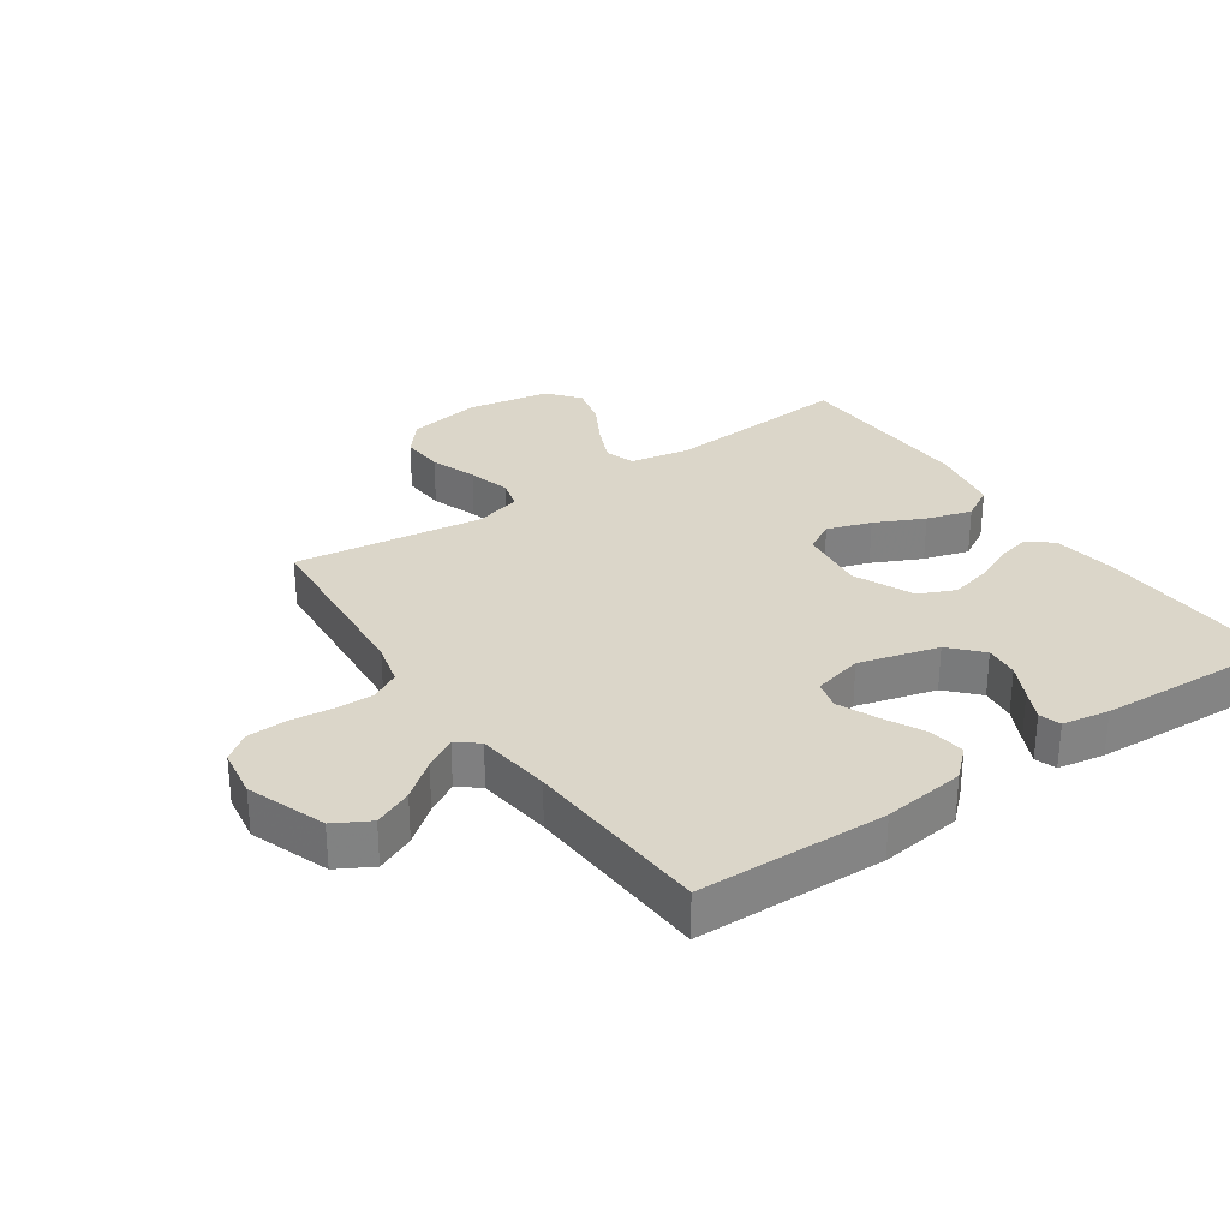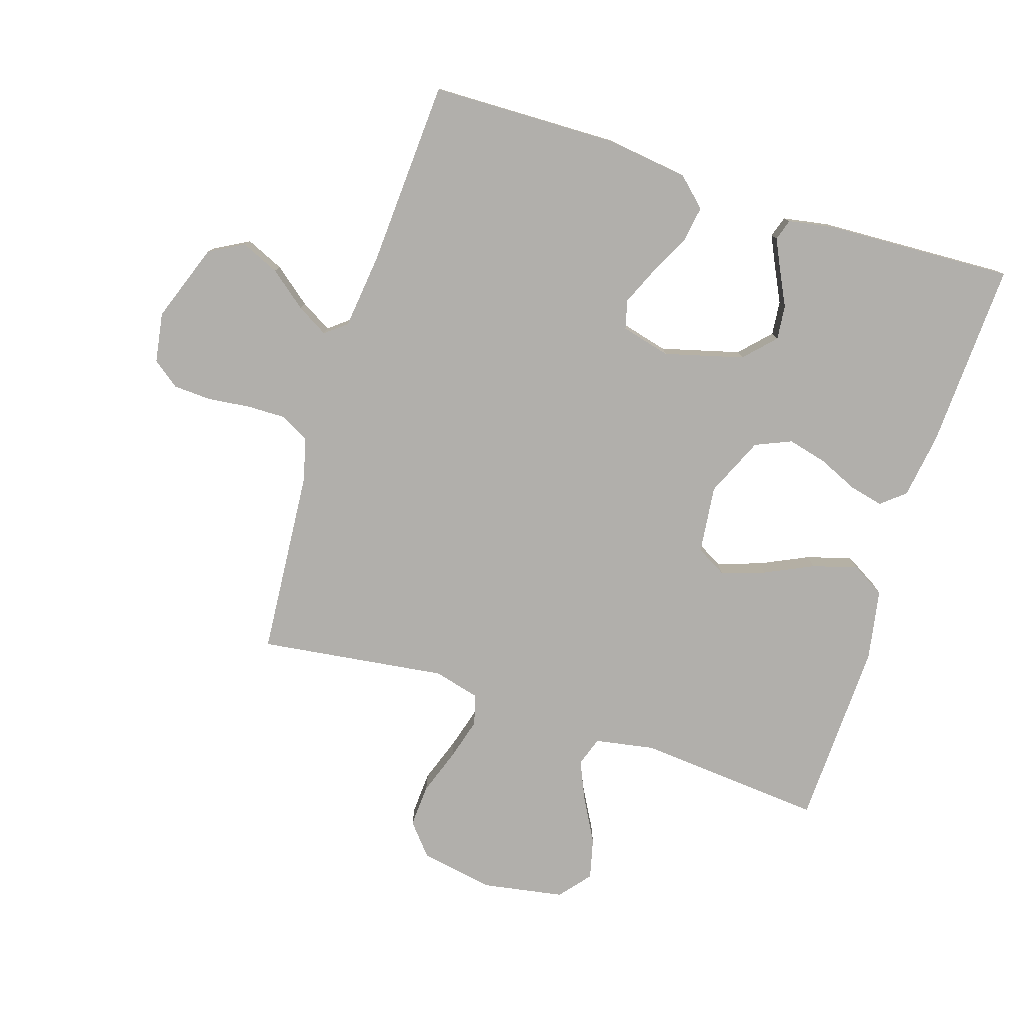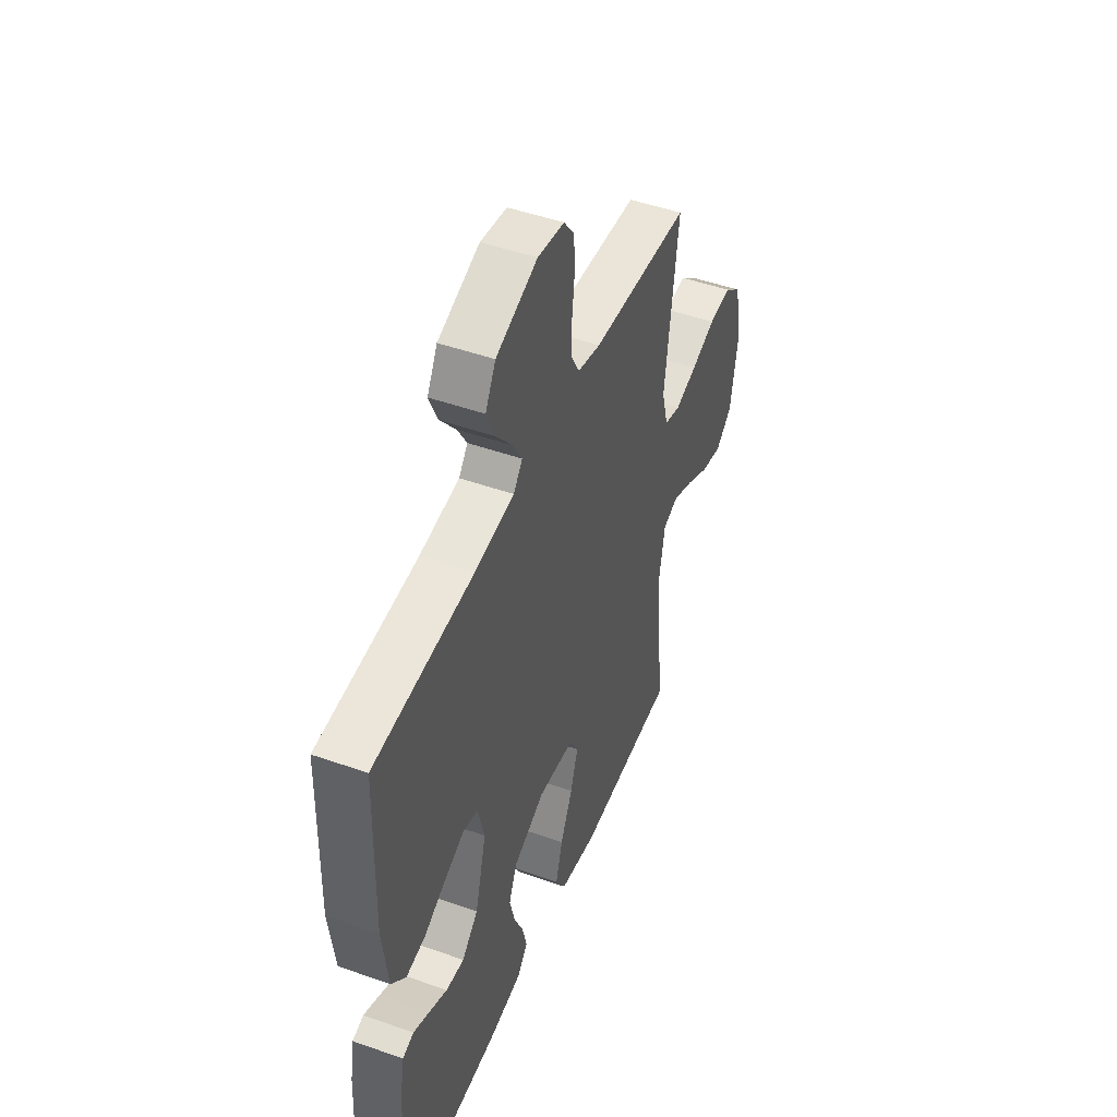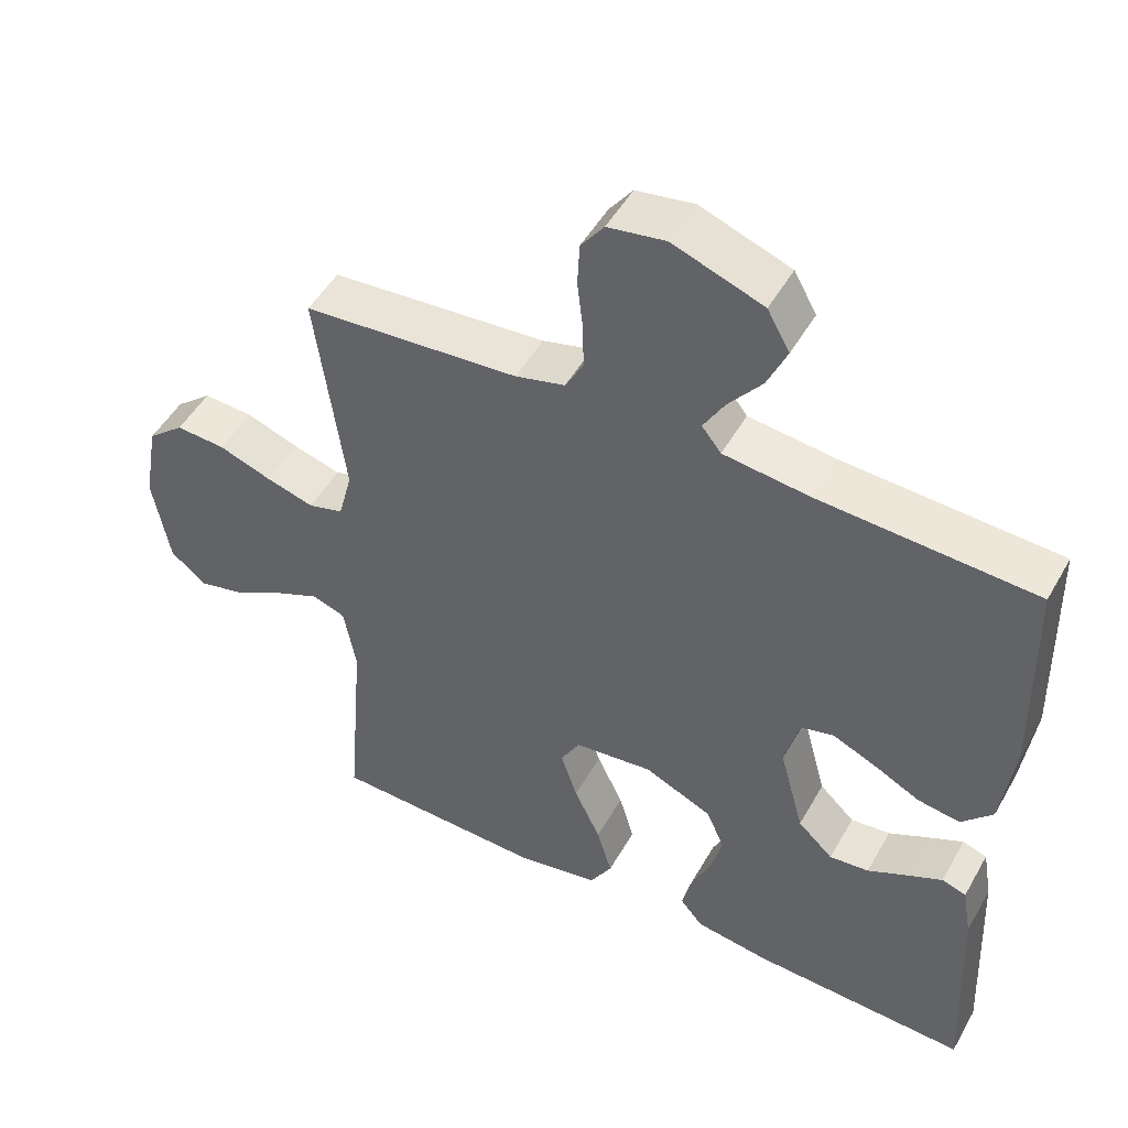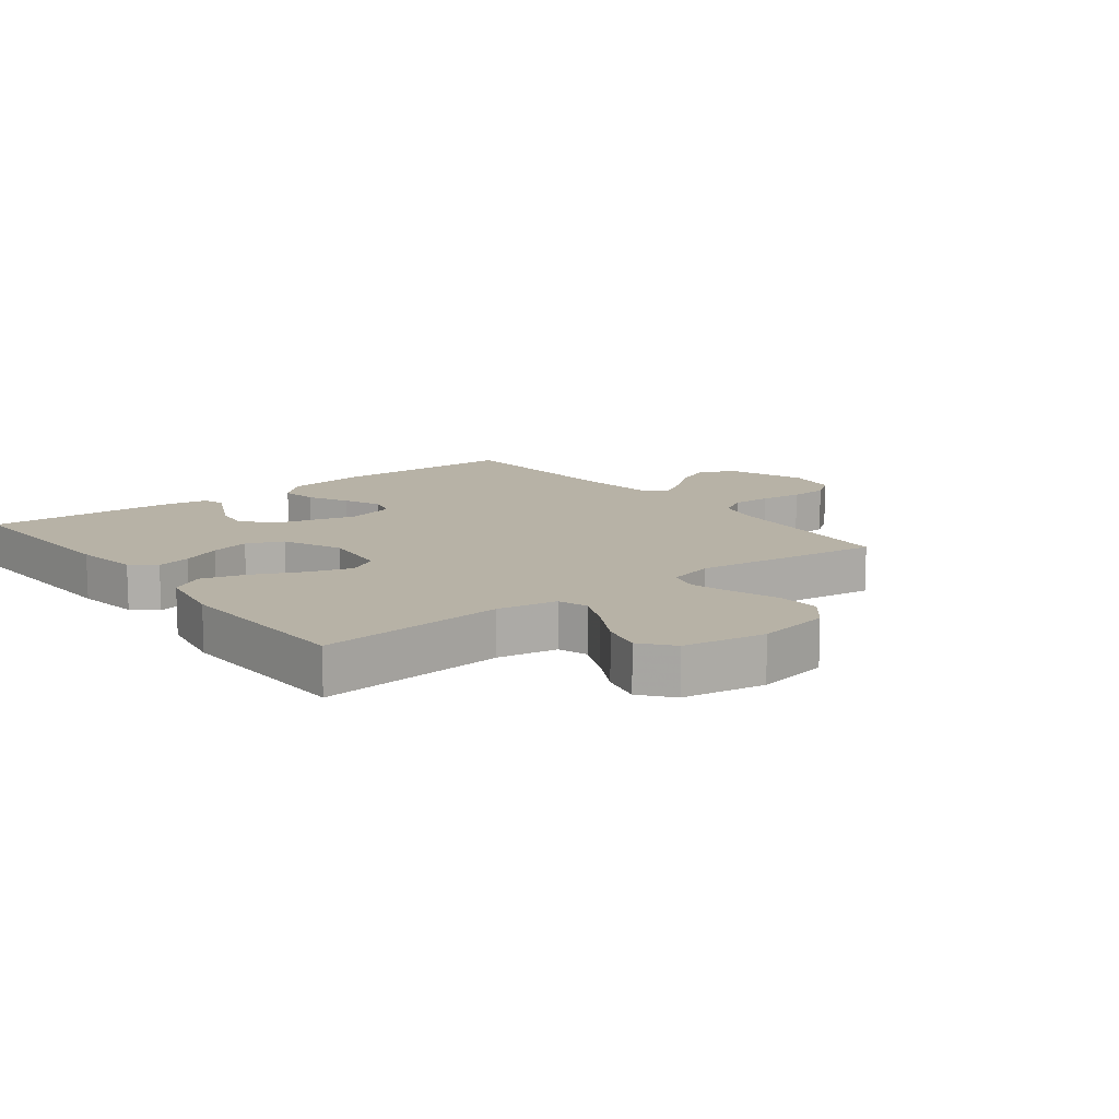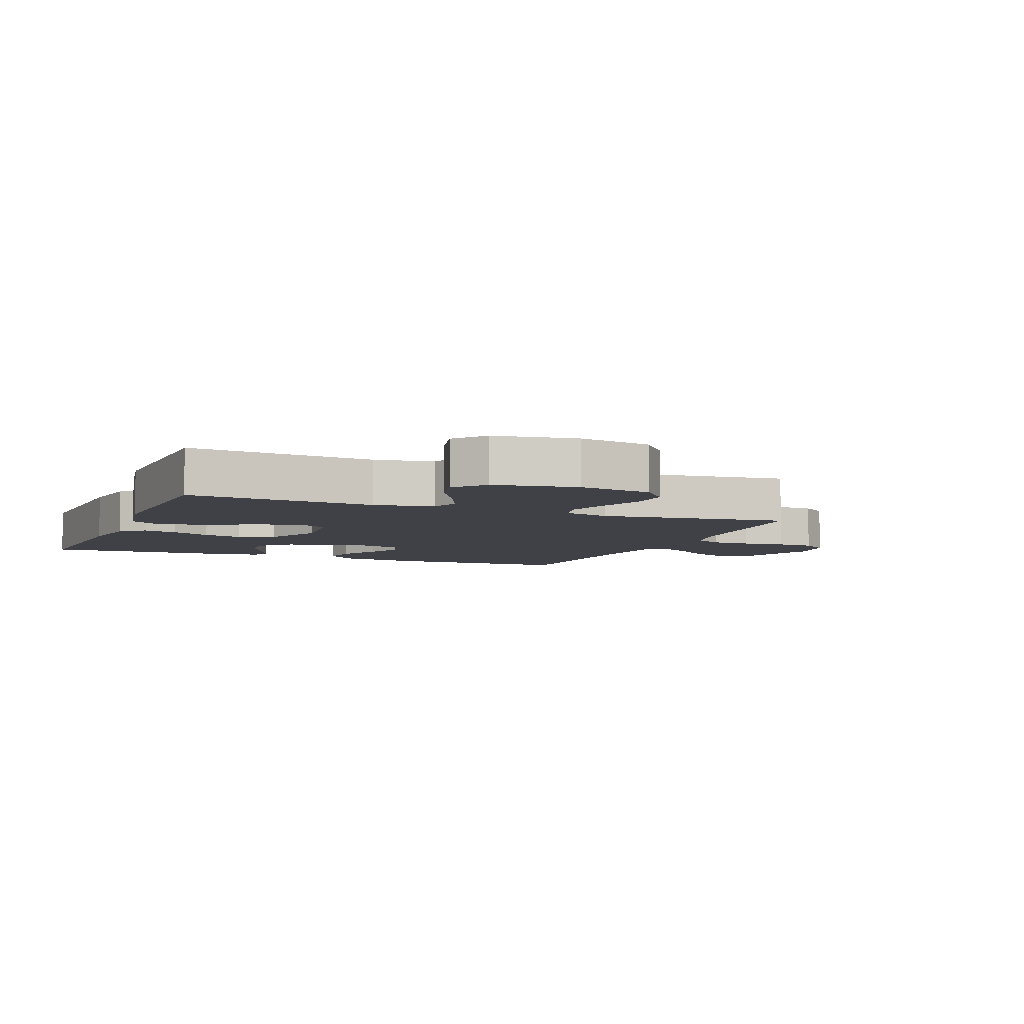
<metadata>
{"format":"obj","ext":"obj","renderer":"f3d","projection":"perspective","resolution":1024,"background":"white","views":[{"elev":29.8,"azim":55.5,"up":"+Y"},{"elev":-78.3,"azim":72.2,"up":"+Y"},{"elev":48.0,"azim":111.6,"up":"+Z"},{"elev":49.4,"azim":28.6,"up":"+Z"},{"elev":12.4,"azim":-127.9,"up":"+Y"},{"elev":-6.0,"azim":-112.2,"up":"+Y"}]}
</metadata>
<code>
v 0.5 0.07 0.5
v 0.507 0.07 0.2
v 0.49 0.07 0.069
v 0.447 0.07 0.023
v 0.388 0.07 0.032
v 0.323 0.07 0.065
v 0.263 0.07 0.091
v 0.217 0.07 0.079
v 0.197 0.07 0
v 0.231 0.07 -0.126
v 0.28 0.07 -0.172
v 0.335 0.07 -0.166
v 0.391 0.07 -0.138
v 0.439 0.07 -0.115
v 0.473 0.07 -0.126
v 0.486 0.07 -0.2
v 0.5 0.07 -0.5
v 0.2 0.07 -0.488
v 0.095 0.07 -0.473
v 0.063 0.07 -0.435
v 0.076 0.07 -0.38
v 0.104 0.07 -0.317
v 0.12 0.07 -0.254
v 0.095 0.07 -0.196
v 0 0.07 -0.154
v -0.109 0.07 -0.167
v -0.136 0.07 -0.215
v -0.113 0.07 -0.285
v -0.076 0.07 -0.363
v -0.055 0.07 -0.435
v -0.086 0.07 -0.488
v -0.2 0.07 -0.509
v -0.5 0.07 -0.5
v -0.475 0.07 -0.2
v -0.492 0.07 -0.105
v -0.539 0.07 -0.089
v -0.602 0.07 -0.117
v -0.672 0.07 -0.156
v -0.737 0.07 -0.172
v -0.787 0.07 -0.131
v -0.81 0.07 0
v -0.789 0.07 0.118
v -0.738 0.07 0.161
v -0.669 0.07 0.157
v -0.595 0.07 0.131
v -0.528 0.07 0.112
v -0.479 0.07 0.126
v -0.46 0.07 0.2
v -0.5 0.07 0.5
v -0.2 0.07 0.524
v -0.131 0.07 0.542
v -0.106 0.07 0.588
v -0.107 0.07 0.65
v -0.115 0.07 0.718
v -0.112 0.07 0.779
v -0.08 0.07 0.822
v 0 0.07 0.835
v 0.125 0.07 0.79
v 0.156 0.07 0.734
v 0.129 0.07 0.673
v 0.082 0.07 0.614
v 0.053 0.07 0.564
v 0.08 0.07 0.53
v 0.2 0.07 0.516
v 0.5 0 0.5
v 0.507 0 0.2
v 0.49 0 0.069
v 0.447 0 0.023
v 0.388 0 0.032
v 0.323 0 0.065
v 0.263 0 0.091
v 0.217 0 0.079
v 0.197 0 0
v 0.231 0 -0.126
v 0.28 0 -0.172
v 0.335 0 -0.166
v 0.391 0 -0.138
v 0.439 0 -0.115
v 0.473 0 -0.126
v 0.486 0 -0.2
v 0.5 0 -0.5
v 0.2 0 -0.488
v 0.095 0 -0.473
v 0.063 0 -0.435
v 0.076 0 -0.38
v 0.104 0 -0.317
v 0.12 0 -0.254
v 0.095 0 -0.196
v 0 0 -0.154
v -0.109 0 -0.167
v -0.136 0 -0.215
v -0.113 0 -0.285
v -0.076 0 -0.363
v -0.055 0 -0.435
v -0.086 0 -0.488
v -0.2 0 -0.509
v -0.5 0 -0.5
v -0.475 0 -0.2
v -0.492 0 -0.105
v -0.539 0 -0.089
v -0.602 0 -0.117
v -0.672 0 -0.156
v -0.737 0 -0.172
v -0.787 0 -0.131
v -0.81 0 0
v -0.789 0 0.118
v -0.738 0 0.161
v -0.669 0 0.157
v -0.595 0 0.131
v -0.528 0 0.112
v -0.479 0 0.126
v -0.46 0 0.2
v -0.5 0 0.5
v -0.2 0 0.524
v -0.131 0 0.542
v -0.106 0 0.588
v -0.107 0 0.65
v -0.115 0 0.718
v -0.112 0 0.779
v -0.08 0 0.822
v 0 0 0.835
v 0.125 0 0.79
v 0.156 0 0.734
v 0.129 0 0.673
v 0.082 0 0.614
v 0.053 0 0.564
v 0.08 0 0.53
v 0.2 0 0.516
f 58 59 60 61
f 58 61 62
f 57 58 62
f 56 57 62
f 53 54 55 56
f 52 53 56 62
f 51 52 62 63
f 48 49 50
f 47 48 50 51
f 42 43 44 45
f 42 45 46
f 41 42 46
f 40 41 46 47
f 37 38 39 40
f 36 37 40 47
f 31 32 33 34
f 31 34 35
f 28 29 30 31
f 27 28 31 35
f 26 27 35 36
f 19 20 21 22
f 19 22 23
f 18 19 23
f 17 18 23
f 16 17 23 24
f 12 13 14 15
f 12 15 16
f 11 12 16 24
f 3 4 5 6
f 3 6 7
f 64 1 2 3
f 64 3 7
f 63 64 7 8
f 51 63 8 9
f 47 51 9 10
f 25 26 36 47
f 24 25 47
f 10 11 24 47
f 125 124 123 122
f 126 125 122
f 126 122 121
f 126 121 120
f 120 119 118 117
f 126 120 117 116
f 127 126 116 115
f 114 113 112
f 115 114 112 111
f 109 108 107 106
f 110 109 106
f 110 106 105
f 111 110 105 104
f 104 103 102 101
f 111 104 101 100
f 98 97 96 95
f 99 98 95
f 95 94 93 92
f 99 95 92 91
f 100 99 91 90
f 86 85 84 83
f 87 86 83
f 87 83 82
f 87 82 81
f 88 87 81 80
f 79 78 77 76
f 80 79 76
f 88 80 76 75
f 70 69 68 67
f 71 70 67
f 67 66 65 128
f 71 67 128
f 72 71 128 127
f 73 72 127 115
f 74 73 115 111
f 111 100 90 89
f 111 89 88
f 111 88 75 74
f 1 65 66 2
f 2 66 67 3
f 3 67 68 4
f 4 68 69 5
f 5 69 70 6
f 6 70 71 7
f 7 71 72 8
f 8 72 73 9
f 9 73 74 10
f 10 74 75 11
f 11 75 76 12
f 12 76 77 13
f 13 77 78 14
f 14 78 79 15
f 15 79 80 16
f 16 80 81 17
f 17 81 82 18
f 18 82 83 19
f 19 83 84 20
f 20 84 85 21
f 21 85 86 22
f 22 86 87 23
f 23 87 88 24
f 24 88 89 25
f 25 89 90 26
f 26 90 91 27
f 27 91 92 28
f 28 92 93 29
f 29 93 94 30
f 30 94 95 31
f 31 95 96 32
f 32 96 97 33
f 33 97 98 34
f 34 98 99 35
f 35 99 100 36
f 36 100 101 37
f 37 101 102 38
f 38 102 103 39
f 39 103 104 40
f 40 104 105 41
f 41 105 106 42
f 42 106 107 43
f 43 107 108 44
f 44 108 109 45
f 45 109 110 46
f 46 110 111 47
f 47 111 112 48
f 48 112 113 49
f 49 113 114 50
f 50 114 115 51
f 51 115 116 52
f 52 116 117 53
f 53 117 118 54
f 54 118 119 55
f 55 119 120 56
f 56 120 121 57
f 57 121 122 58
f 58 122 123 59
f 59 123 124 60
f 60 124 125 61
f 61 125 126 62
f 62 126 127 63
f 63 127 128 64
f 64 128 65 1

</code>
